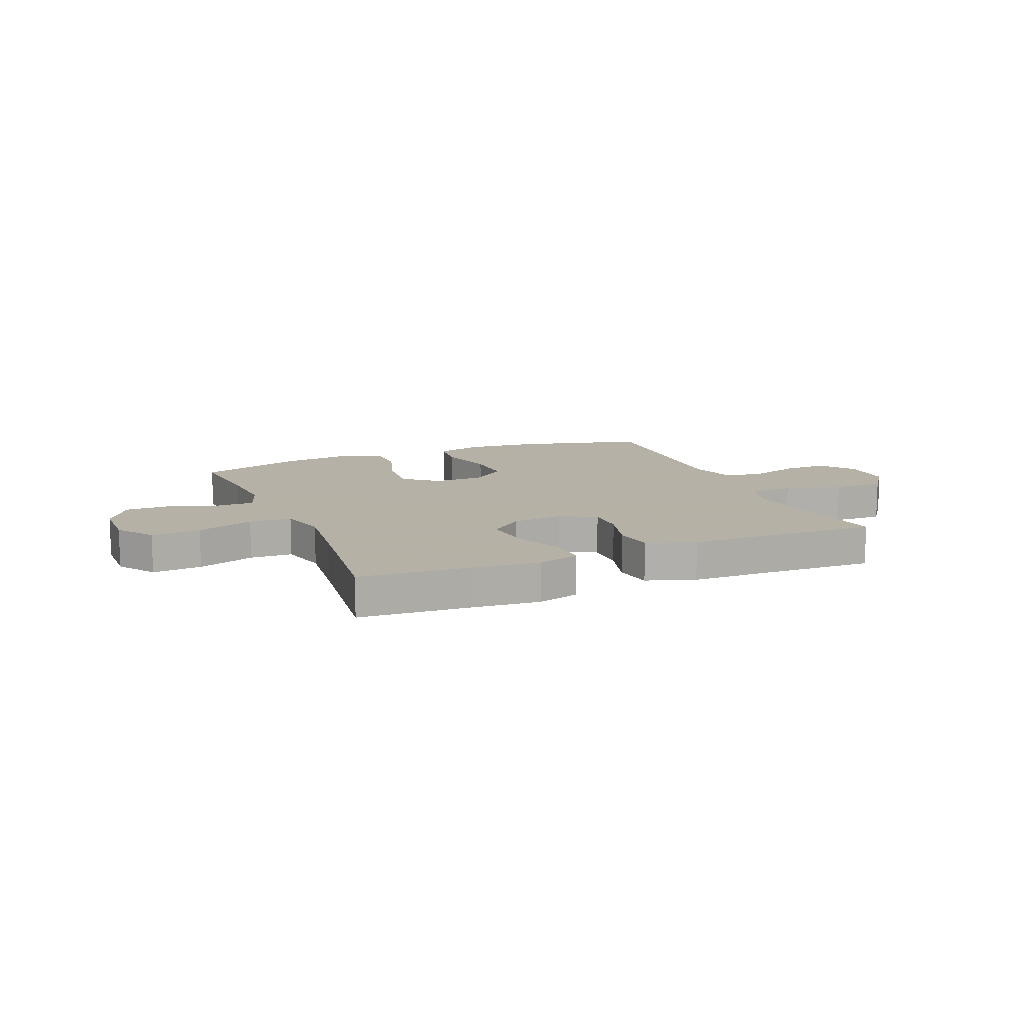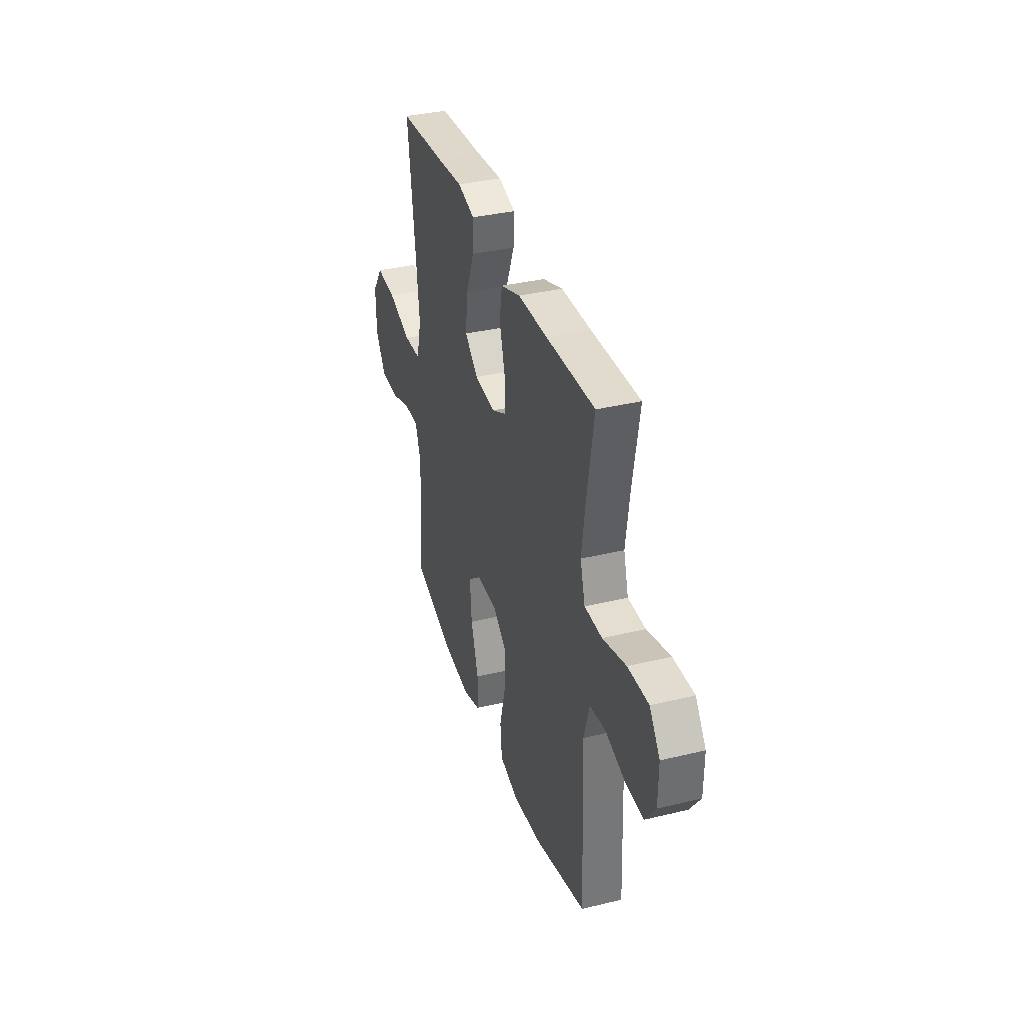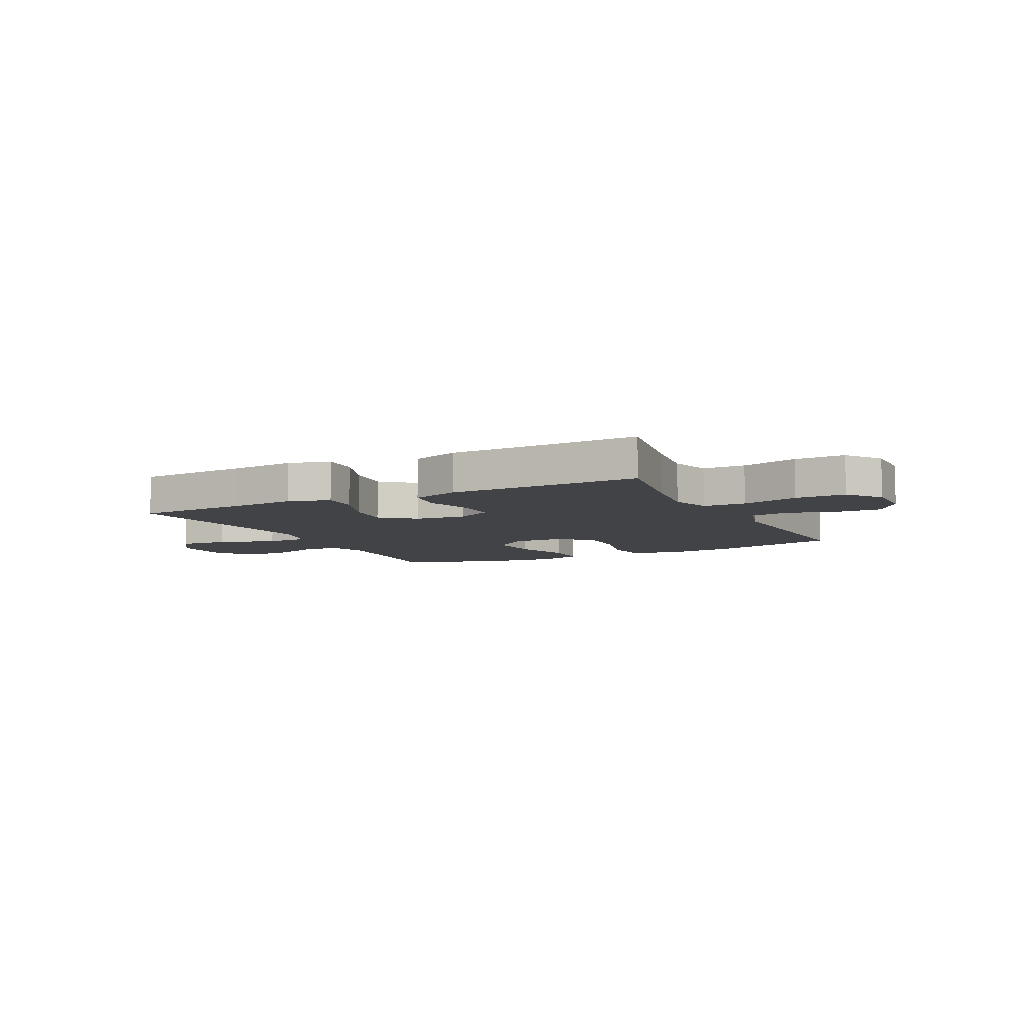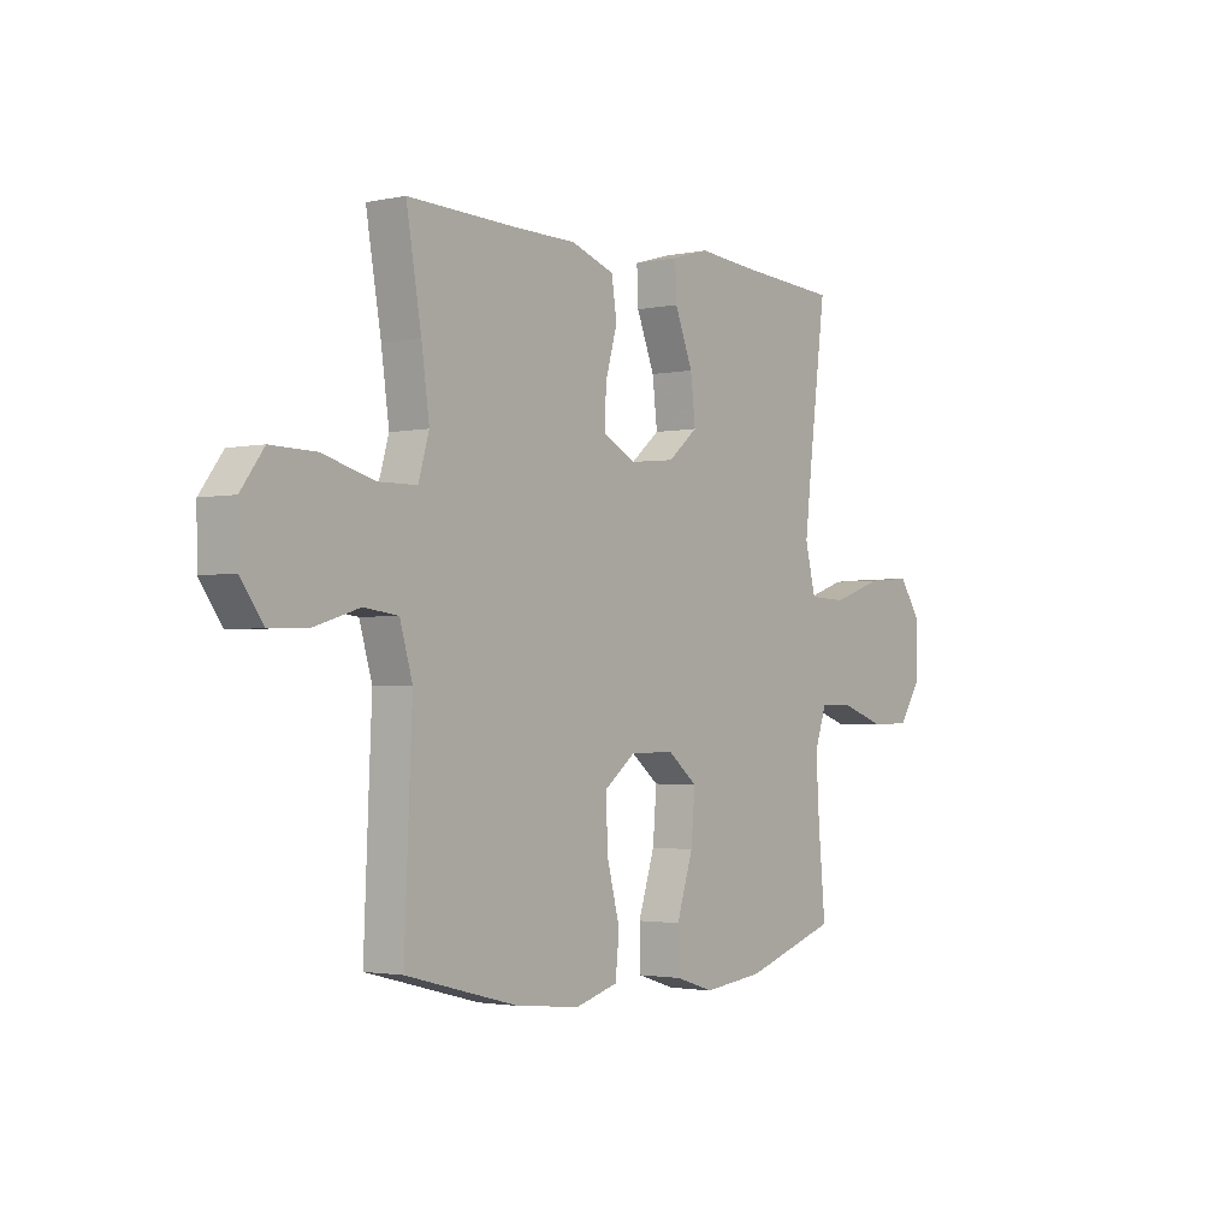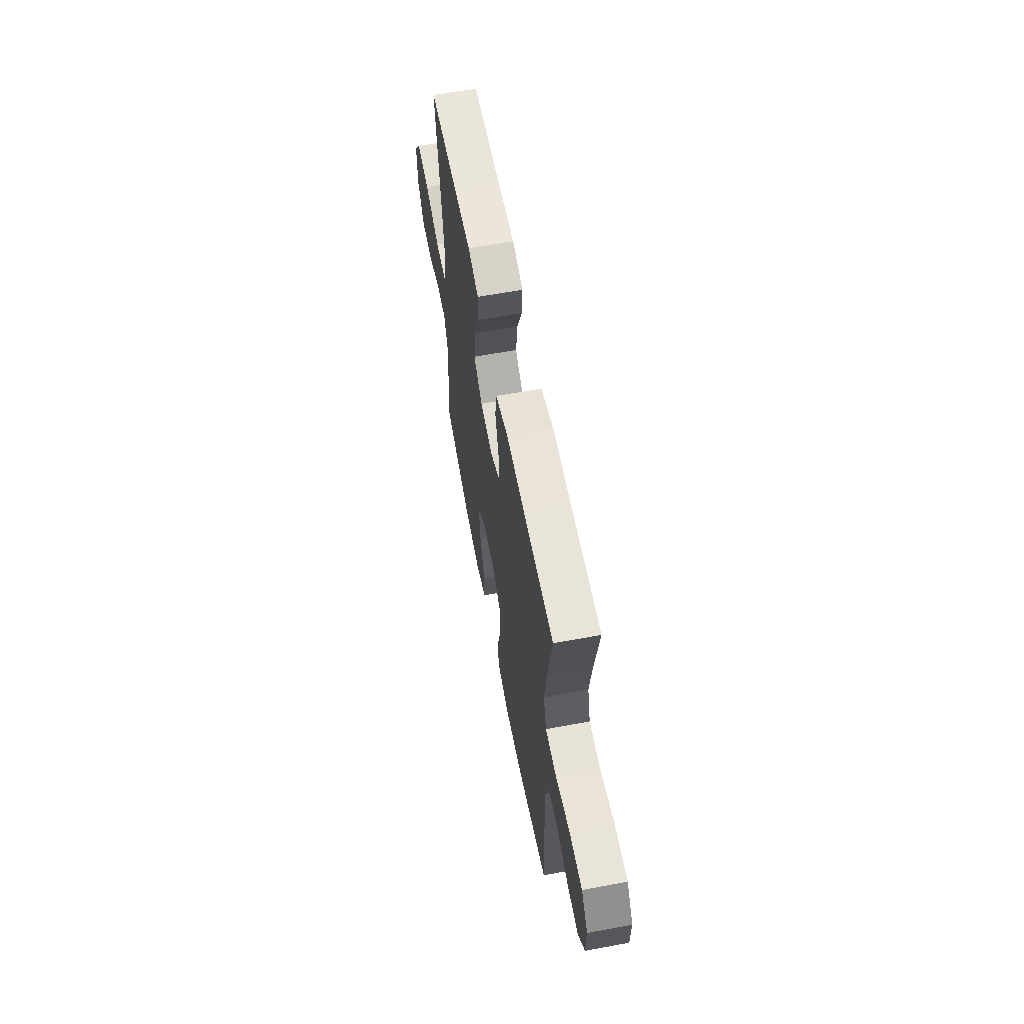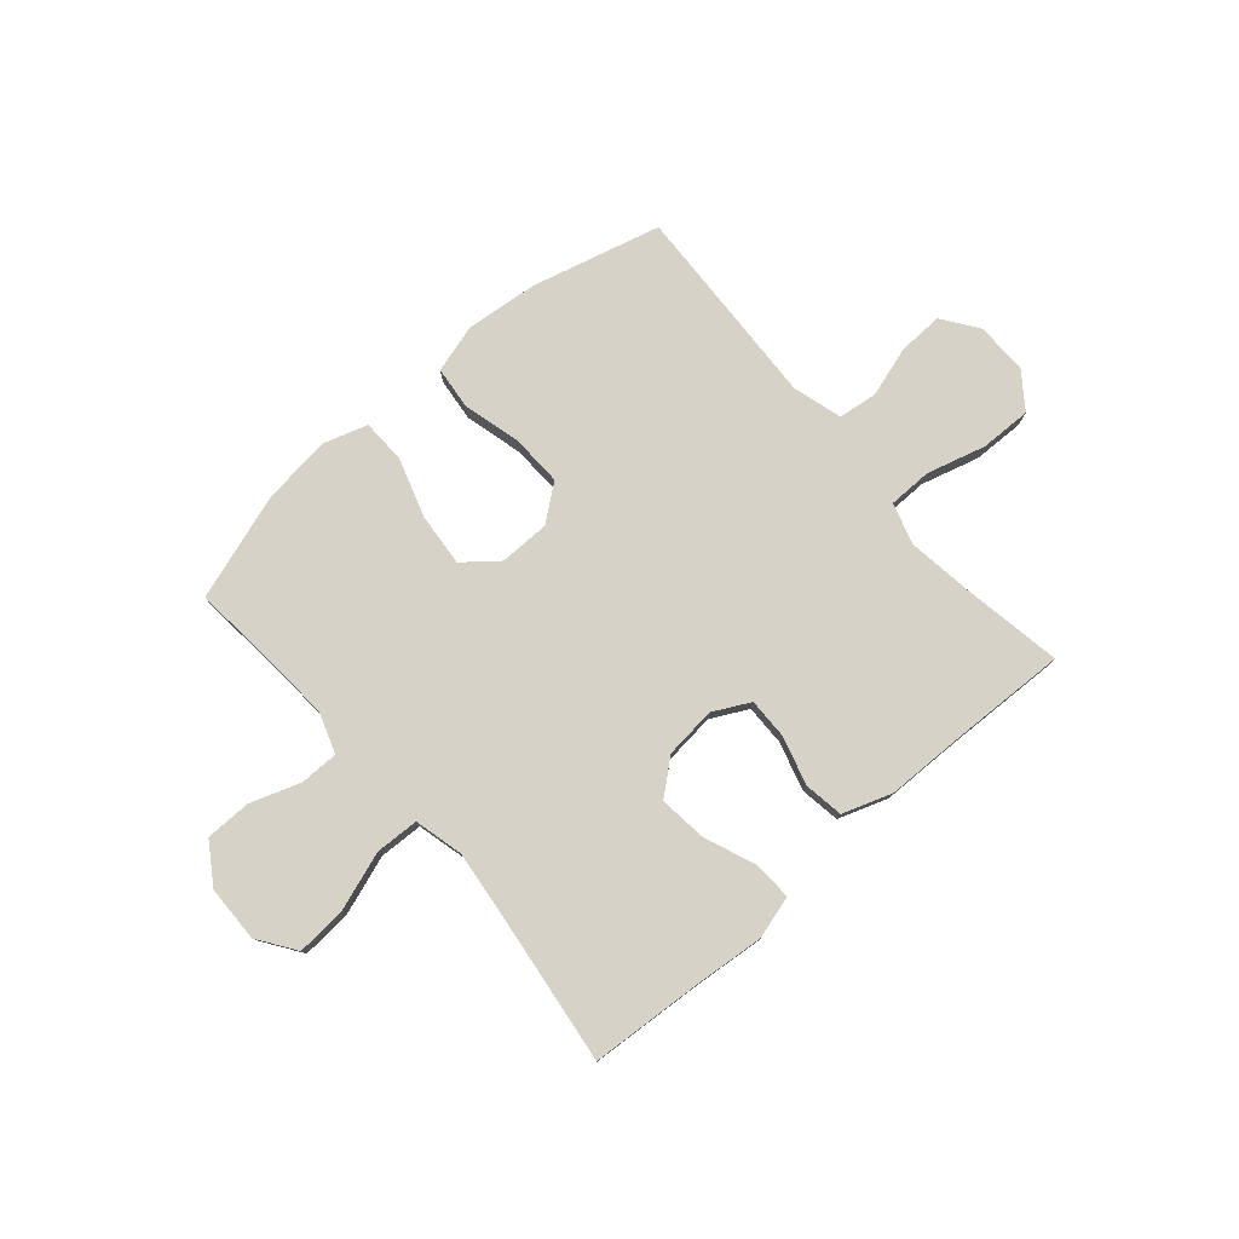
<metadata>
{"format":"obj","ext":"obj","renderer":"f3d","projection":"perspective","resolution":1024,"background":"white","views":[{"elev":12.1,"azim":-22.6,"up":"+Y"},{"elev":35.7,"azim":72.3,"up":"+Z"},{"elev":-7.5,"azim":26.7,"up":"+Y"},{"elev":-2.1,"azim":126.9,"up":"+Z"},{"elev":61.6,"azim":79.3,"up":"+Z"},{"elev":78.2,"azim":-40.8,"up":"+Y"}]}
</metadata>
<code>
v 0.5 0.07 0.5
v 0.469 0.07 0.319
v 0.453 0.07 0.203
v 0.475 0.07 0.128
v 0.554 0.07 0.127
v 0.659 0.07 0.156
v 0.752 0.07 0.158
v 0.799 0.07 0.094
v 0.798 0.07 0
v 0.752 0.07 -0.064
v 0.671 0.07 -0.061
v 0.58 0.07 -0.033
v 0.51 0.07 -0.042
v 0.484 0.07 -0.131
v 0.49 0.07 -0.265
v 0.5 0.07 -0.5
v 0.268 0.07 -0.56
v 0.137 0.07 -0.573
v 0.05 0.07 -0.548
v 0.042 0.07 -0.471
v 0.069 0.07 -0.367
v 0.072 0.07 -0.274
v 0.008 0.07 -0.224
v -0.083 0.07 -0.223
v -0.144 0.07 -0.272
v -0.136 0.07 -0.367
v -0.102 0.07 -0.473
v -0.104 0.07 -0.553
v -0.183 0.07 -0.578
v -0.308 0.07 -0.563
v -0.5 0.07 -0.5
v -0.485 0.07 -0.339
v -0.478 0.07 -0.226
v -0.503 0.07 -0.154
v -0.572 0.07 -0.154
v -0.663 0.07 -0.185
v -0.745 0.07 -0.184
v -0.792 0.07 -0.112
v -0.794 0.07 -0.011
v -0.747 0.07 0.057
v -0.656 0.07 0.05
v -0.551 0.07 0.014
v -0.473 0.07 0.017
v -0.451 0.07 0.105
v -0.467 0.07 0.242
v -0.5 0.07 0.5
v -0.294 0.07 0.514
v -0.173 0.07 0.525
v -0.096 0.07 0.503
v -0.099 0.07 0.434
v -0.136 0.07 0.341
v -0.146 0.07 0.255
v -0.085 0.07 0.204
v 0.008 0.07 0.194
v 0.074 0.07 0.228
v 0.073 0.07 0.301
v 0.048 0.07 0.389
v 0.059 0.07 0.46
v 0.148 0.07 0.491
v 0.281 0.07 0.493
v 0.5 0 0.5
v 0.469 0 0.319
v 0.453 0 0.203
v 0.475 0 0.128
v 0.554 0 0.127
v 0.659 0 0.156
v 0.752 0 0.158
v 0.799 0 0.094
v 0.798 0 0
v 0.752 0 -0.064
v 0.671 0 -0.061
v 0.58 0 -0.033
v 0.51 0 -0.042
v 0.484 0 -0.131
v 0.49 0 -0.265
v 0.5 0 -0.5
v 0.268 0 -0.56
v 0.137 0 -0.573
v 0.05 0 -0.548
v 0.042 0 -0.471
v 0.069 0 -0.367
v 0.072 0 -0.274
v 0.008 0 -0.224
v -0.083 0 -0.223
v -0.144 0 -0.272
v -0.136 0 -0.367
v -0.102 0 -0.473
v -0.104 0 -0.553
v -0.183 0 -0.578
v -0.308 0 -0.563
v -0.5 0 -0.5
v -0.485 0 -0.339
v -0.478 0 -0.226
v -0.503 0 -0.154
v -0.572 0 -0.154
v -0.663 0 -0.185
v -0.745 0 -0.184
v -0.792 0 -0.112
v -0.794 0 -0.011
v -0.747 0 0.057
v -0.656 0 0.05
v -0.551 0 0.014
v -0.473 0 0.017
v -0.451 0 0.105
v -0.467 0 0.242
v -0.5 0 0.5
v -0.294 0 0.514
v -0.173 0 0.525
v -0.096 0 0.503
v -0.099 0 0.434
v -0.136 0 0.341
v -0.146 0 0.255
v -0.085 0 0.204
v 0.008 0 0.194
v 0.074 0 0.228
v 0.073 0 0.301
v 0.048 0 0.389
v 0.059 0 0.46
v 0.148 0 0.491
v 0.281 0 0.493
f 58 59 60
f 57 58 60
f 56 57 60
f 60 1 2
f 56 60 2
f 55 56 2
f 54 55 2 3
f 49 50 51
f 48 49 51
f 47 48 51
f 47 51 52
f 46 47 52
f 45 46 52
f 44 45 52 53
f 40 41 42
f 39 40 42
f 38 39 42
f 37 38 42
f 36 37 42
f 35 36 42
f 34 35 42 43
f 44 53 54
f 43 44 54
f 34 43 54
f 33 34 54
f 30 31 32
f 29 30 32
f 28 29 32
f 27 28 32
f 26 27 32
f 19 20 21
f 18 19 21
f 17 18 21
f 16 17 21
f 15 16 21
f 14 15 21
f 13 14 21 22
f 10 11 12
f 9 10 12
f 8 9 12
f 7 8 12
f 6 7 12
f 5 6 12
f 4 5 12 13
f 13 22 23
f 4 13 23
f 3 4 23
f 25 26 32 33
f 24 25 33 54
f 3 23 24 54
f 120 119 118
f 120 118 117
f 120 117 116
f 62 61 120
f 62 120 116
f 62 116 115
f 63 62 115 114
f 111 110 109
f 111 109 108
f 111 108 107
f 112 111 107
f 112 107 106
f 112 106 105
f 113 112 105 104
f 102 101 100
f 102 100 99
f 102 99 98
f 102 98 97
f 102 97 96
f 102 96 95
f 103 102 95 94
f 114 113 104
f 114 104 103
f 114 103 94
f 114 94 93
f 92 91 90
f 92 90 89
f 92 89 88
f 92 88 87
f 92 87 86
f 81 80 79
f 81 79 78
f 81 78 77
f 81 77 76
f 81 76 75
f 81 75 74
f 82 81 74 73
f 72 71 70
f 72 70 69
f 72 69 68
f 72 68 67
f 72 67 66
f 72 66 65
f 73 72 65 64
f 83 82 73
f 83 73 64
f 83 64 63
f 93 92 86 85
f 114 93 85 84
f 114 84 83 63
f 1 61 62 2
f 2 62 63 3
f 3 63 64 4
f 4 64 65 5
f 5 65 66 6
f 6 66 67 7
f 7 67 68 8
f 8 68 69 9
f 9 69 70 10
f 10 70 71 11
f 11 71 72 12
f 12 72 73 13
f 13 73 74 14
f 14 74 75 15
f 15 75 76 16
f 16 76 77 17
f 17 77 78 18
f 18 78 79 19
f 19 79 80 20
f 20 80 81 21
f 21 81 82 22
f 22 82 83 23
f 23 83 84 24
f 24 84 85 25
f 25 85 86 26
f 26 86 87 27
f 27 87 88 28
f 28 88 89 29
f 29 89 90 30
f 30 90 91 31
f 31 91 92 32
f 32 92 93 33
f 33 93 94 34
f 34 94 95 35
f 35 95 96 36
f 36 96 97 37
f 37 97 98 38
f 38 98 99 39
f 39 99 100 40
f 40 100 101 41
f 41 101 102 42
f 42 102 103 43
f 43 103 104 44
f 44 104 105 45
f 45 105 106 46
f 46 106 107 47
f 47 107 108 48
f 48 108 109 49
f 49 109 110 50
f 50 110 111 51
f 51 111 112 52
f 52 112 113 53
f 53 113 114 54
f 54 114 115 55
f 55 115 116 56
f 56 116 117 57
f 57 117 118 58
f 58 118 119 59
f 59 119 120 60
f 60 120 61 1

</code>
